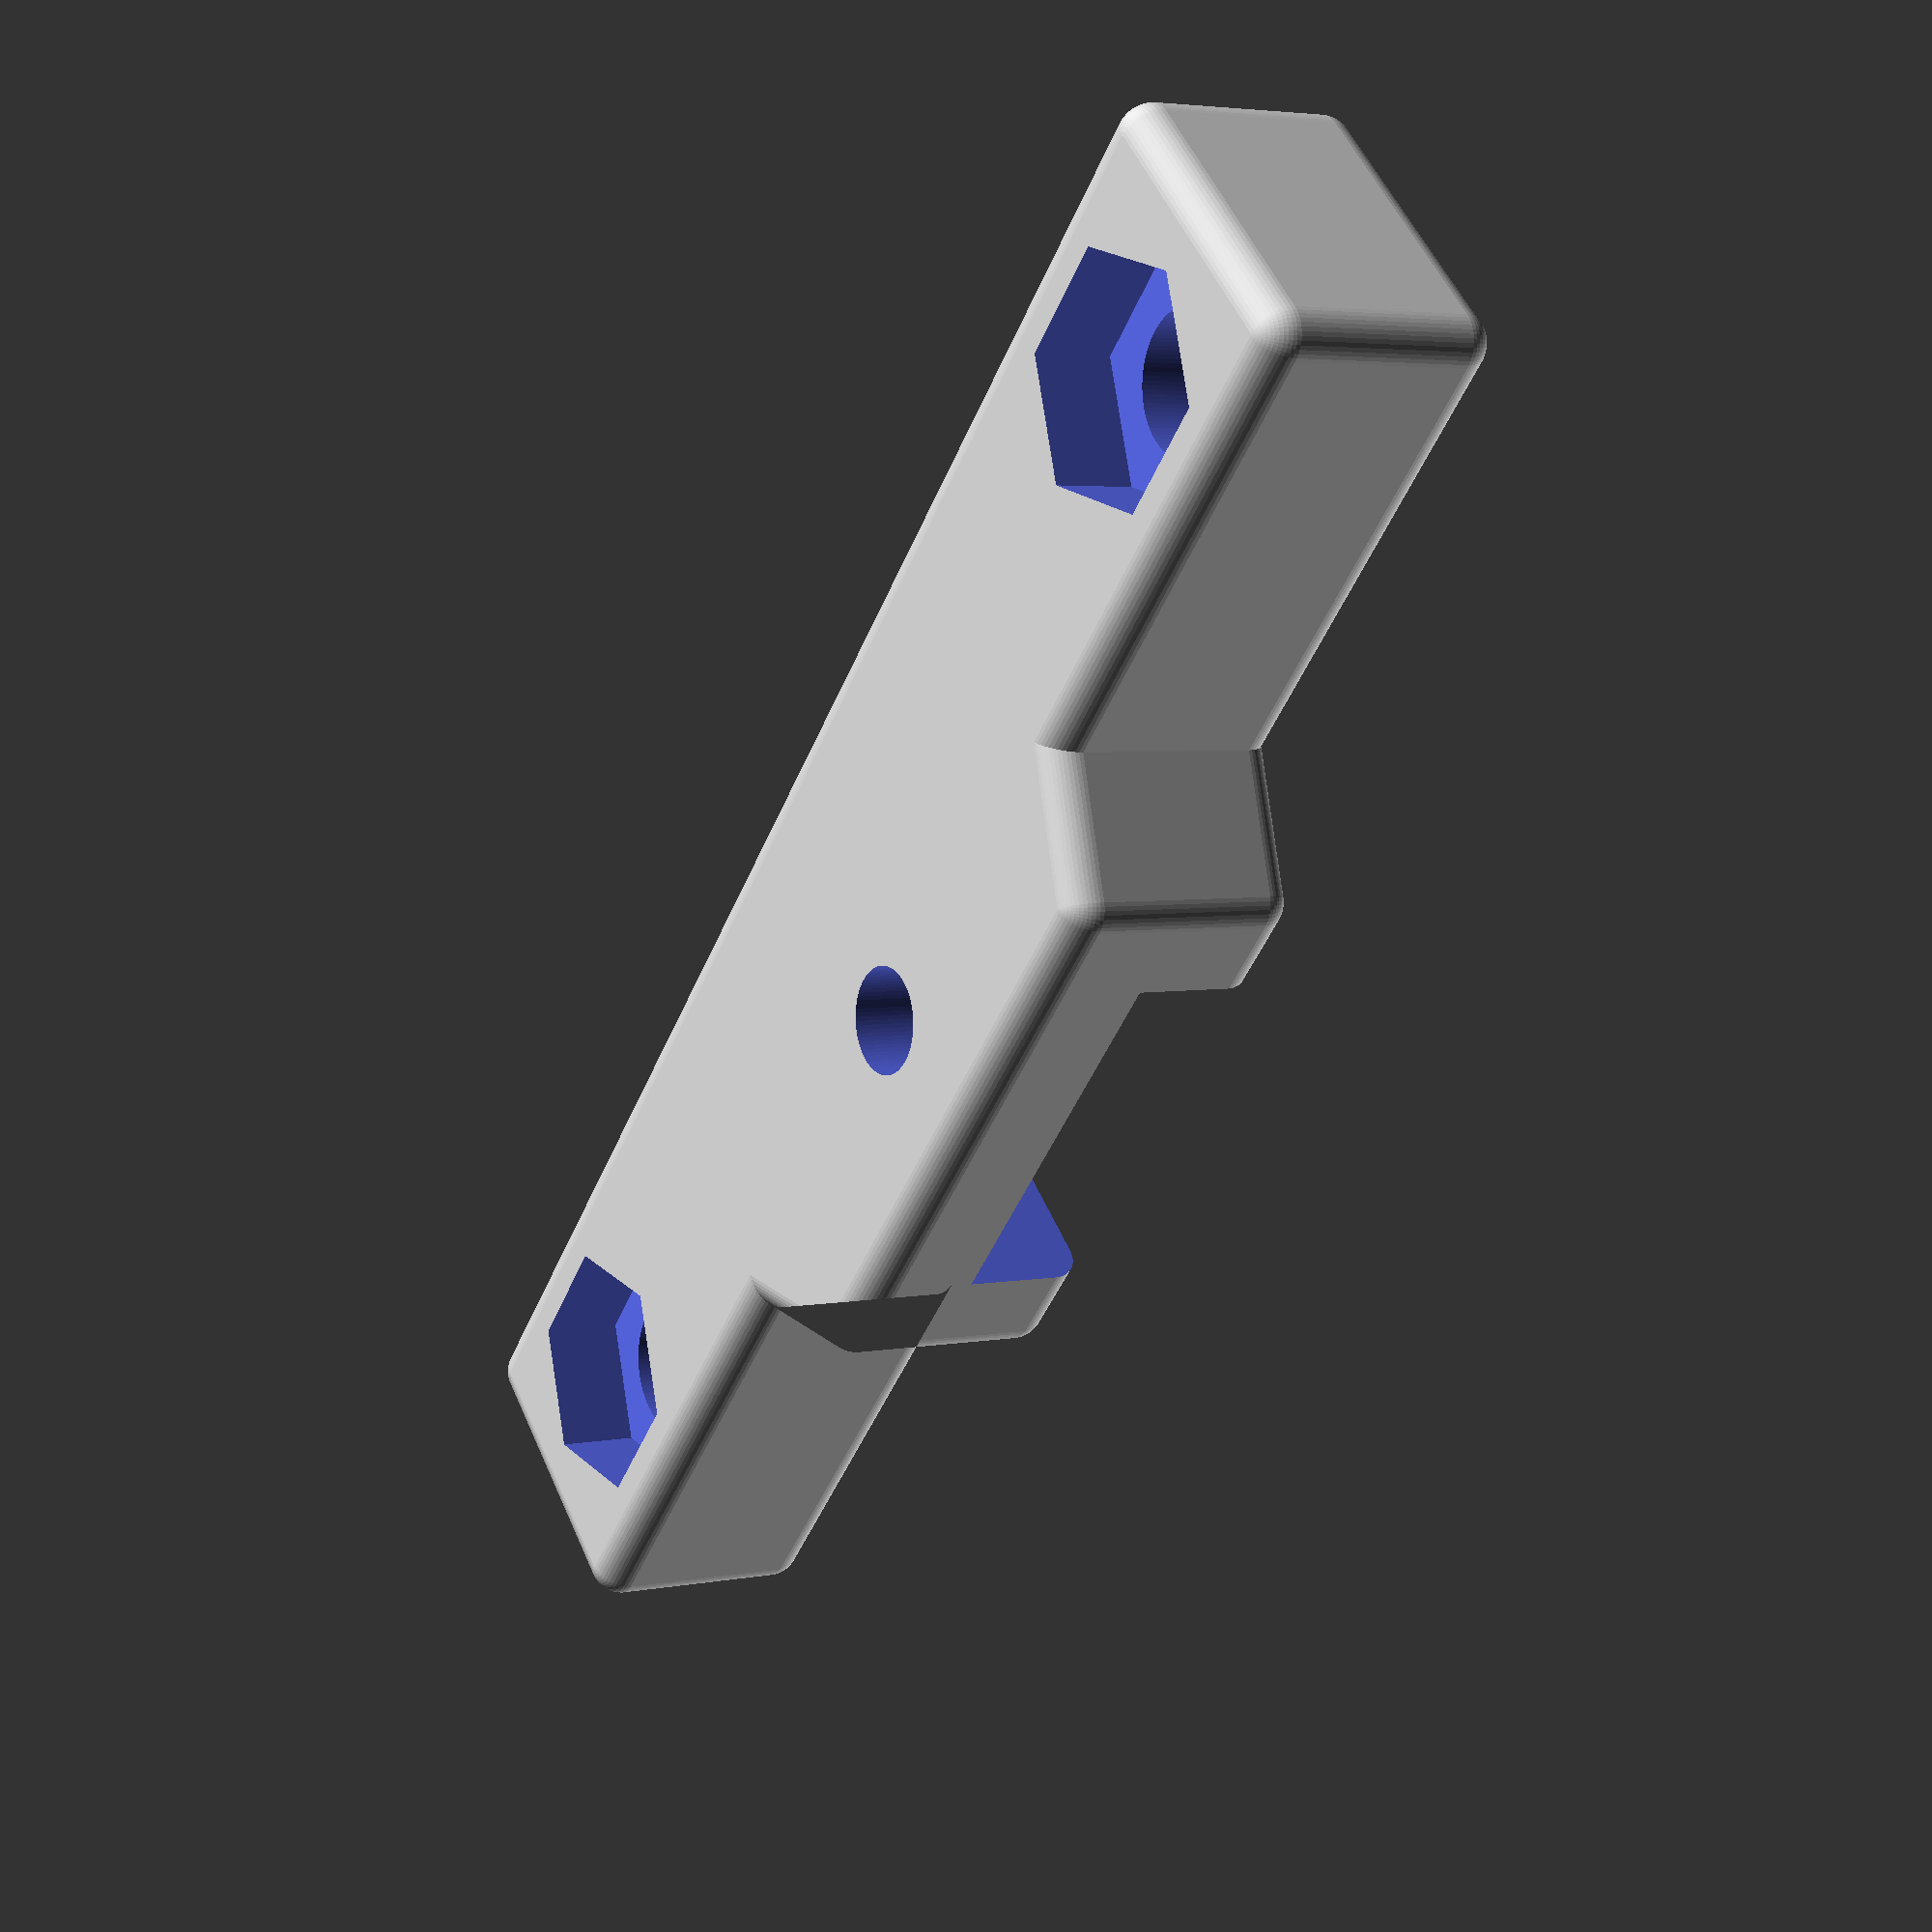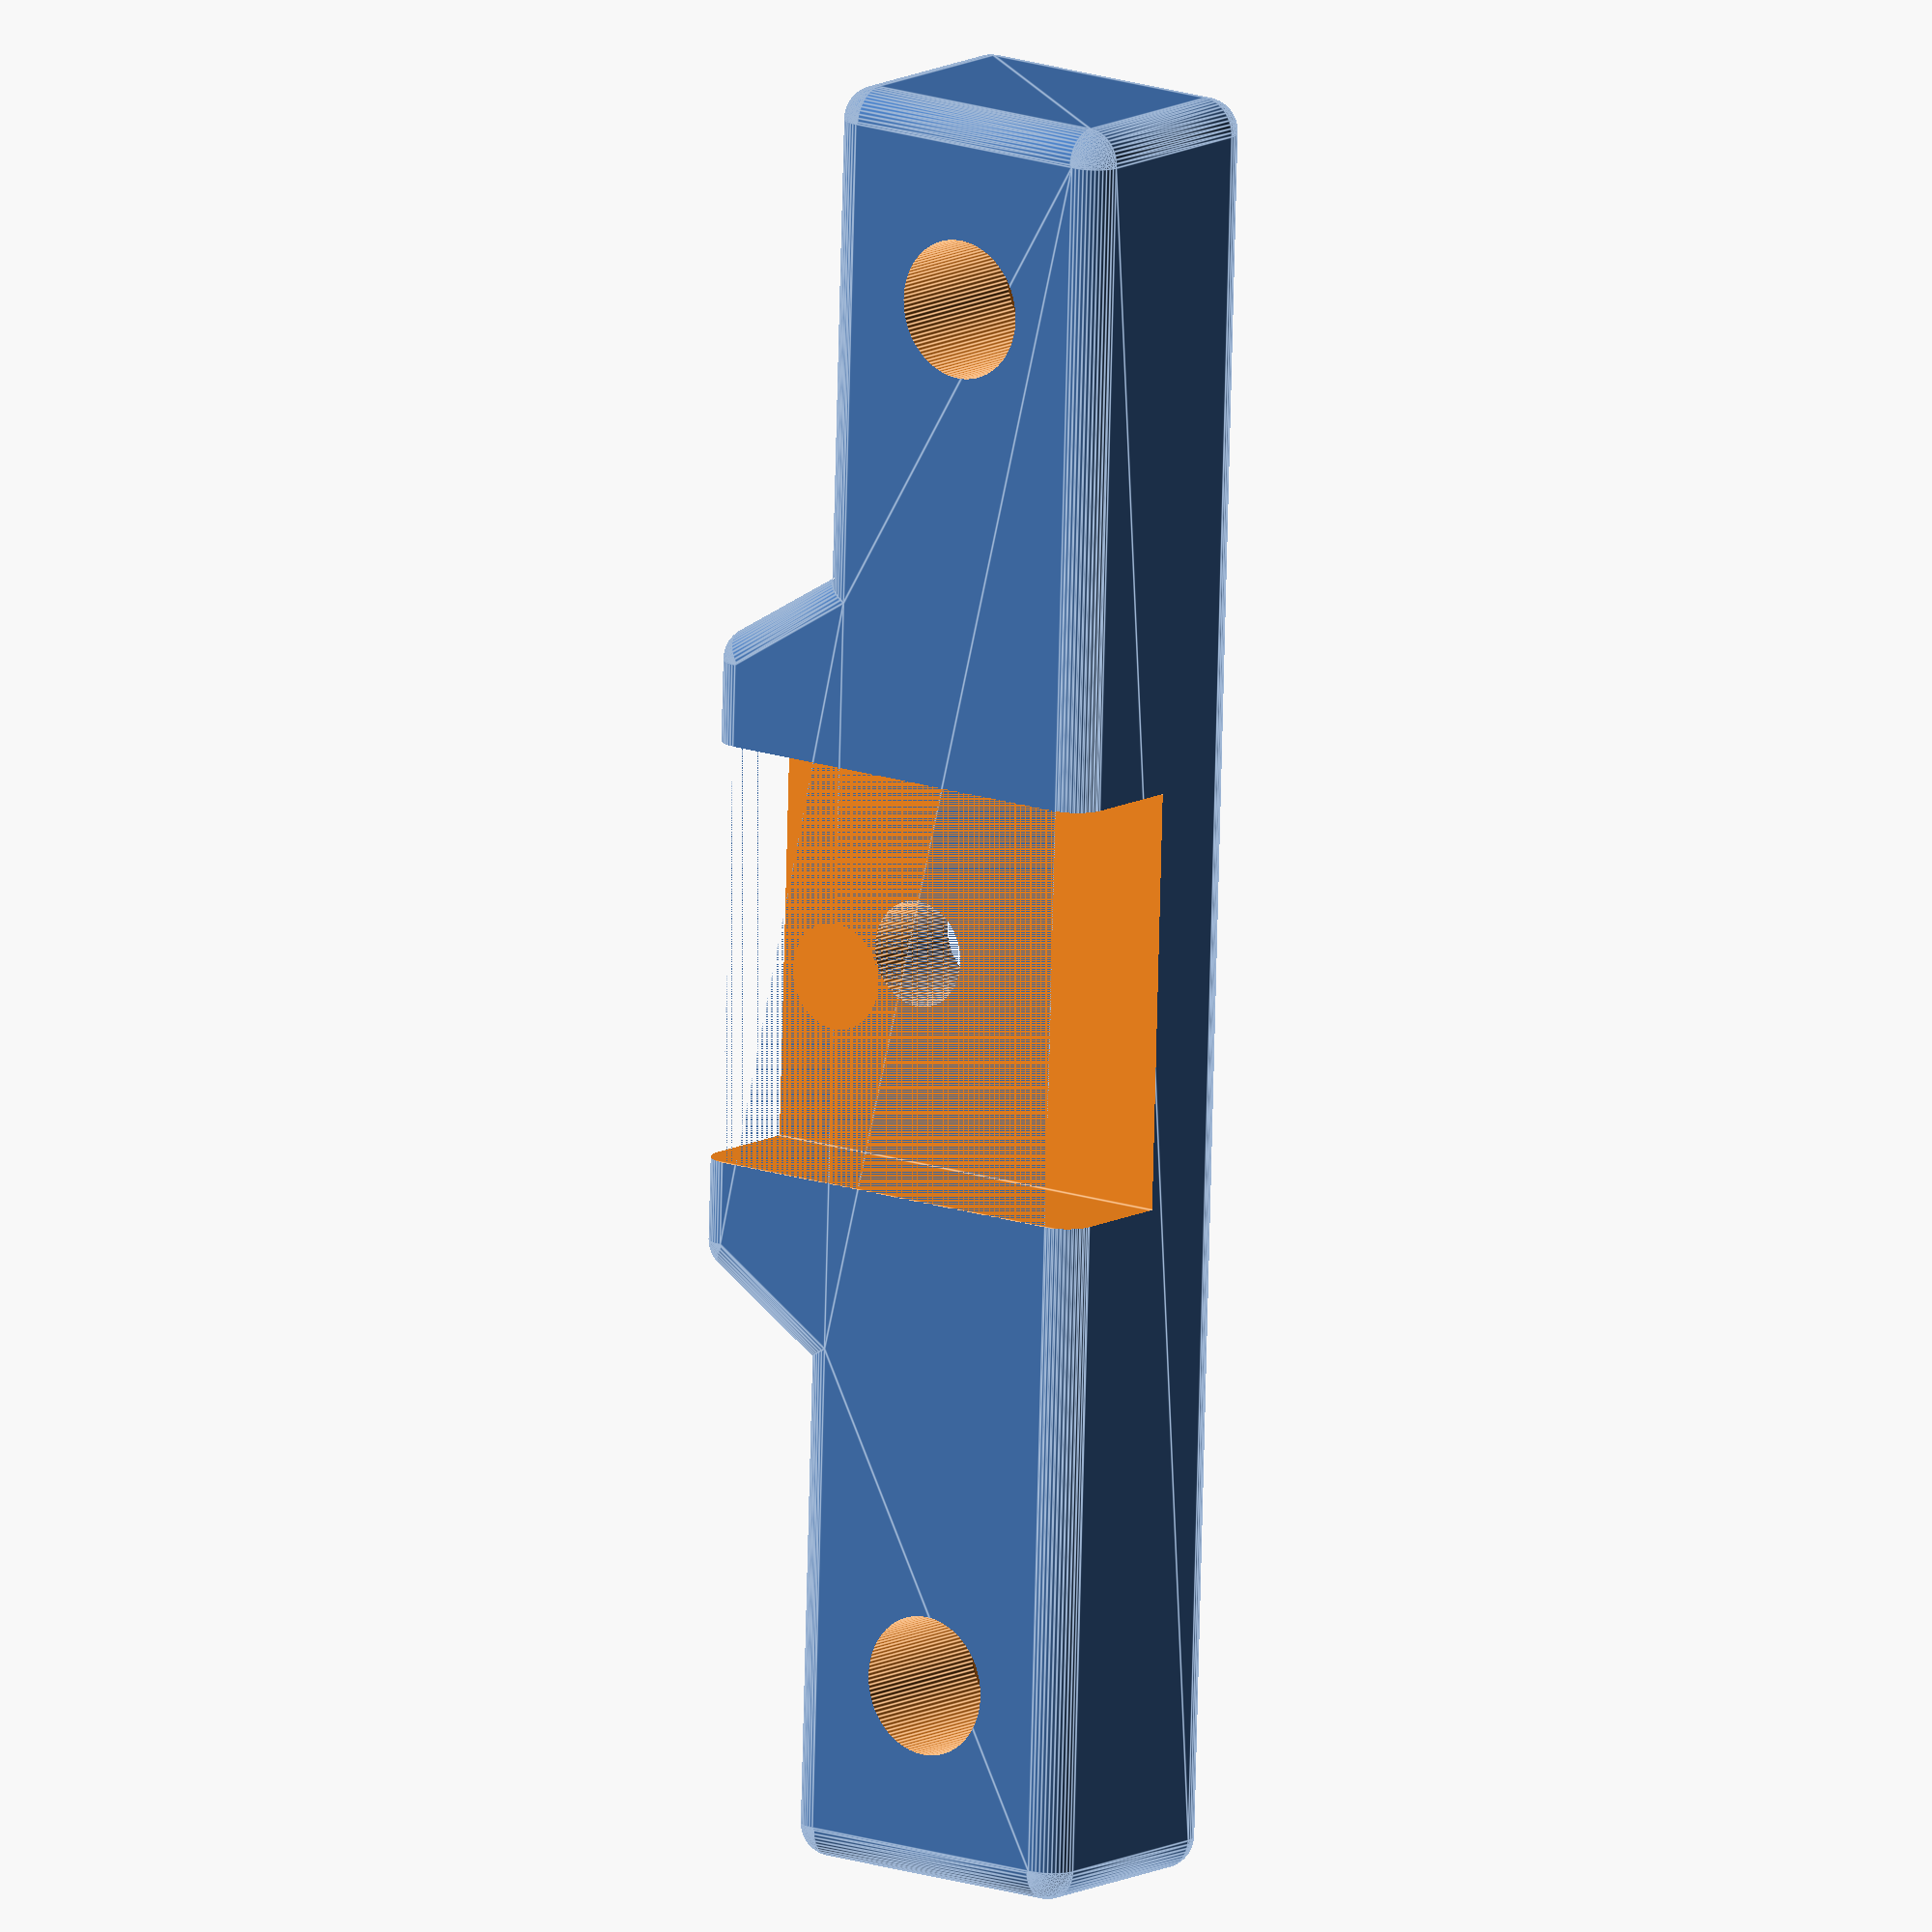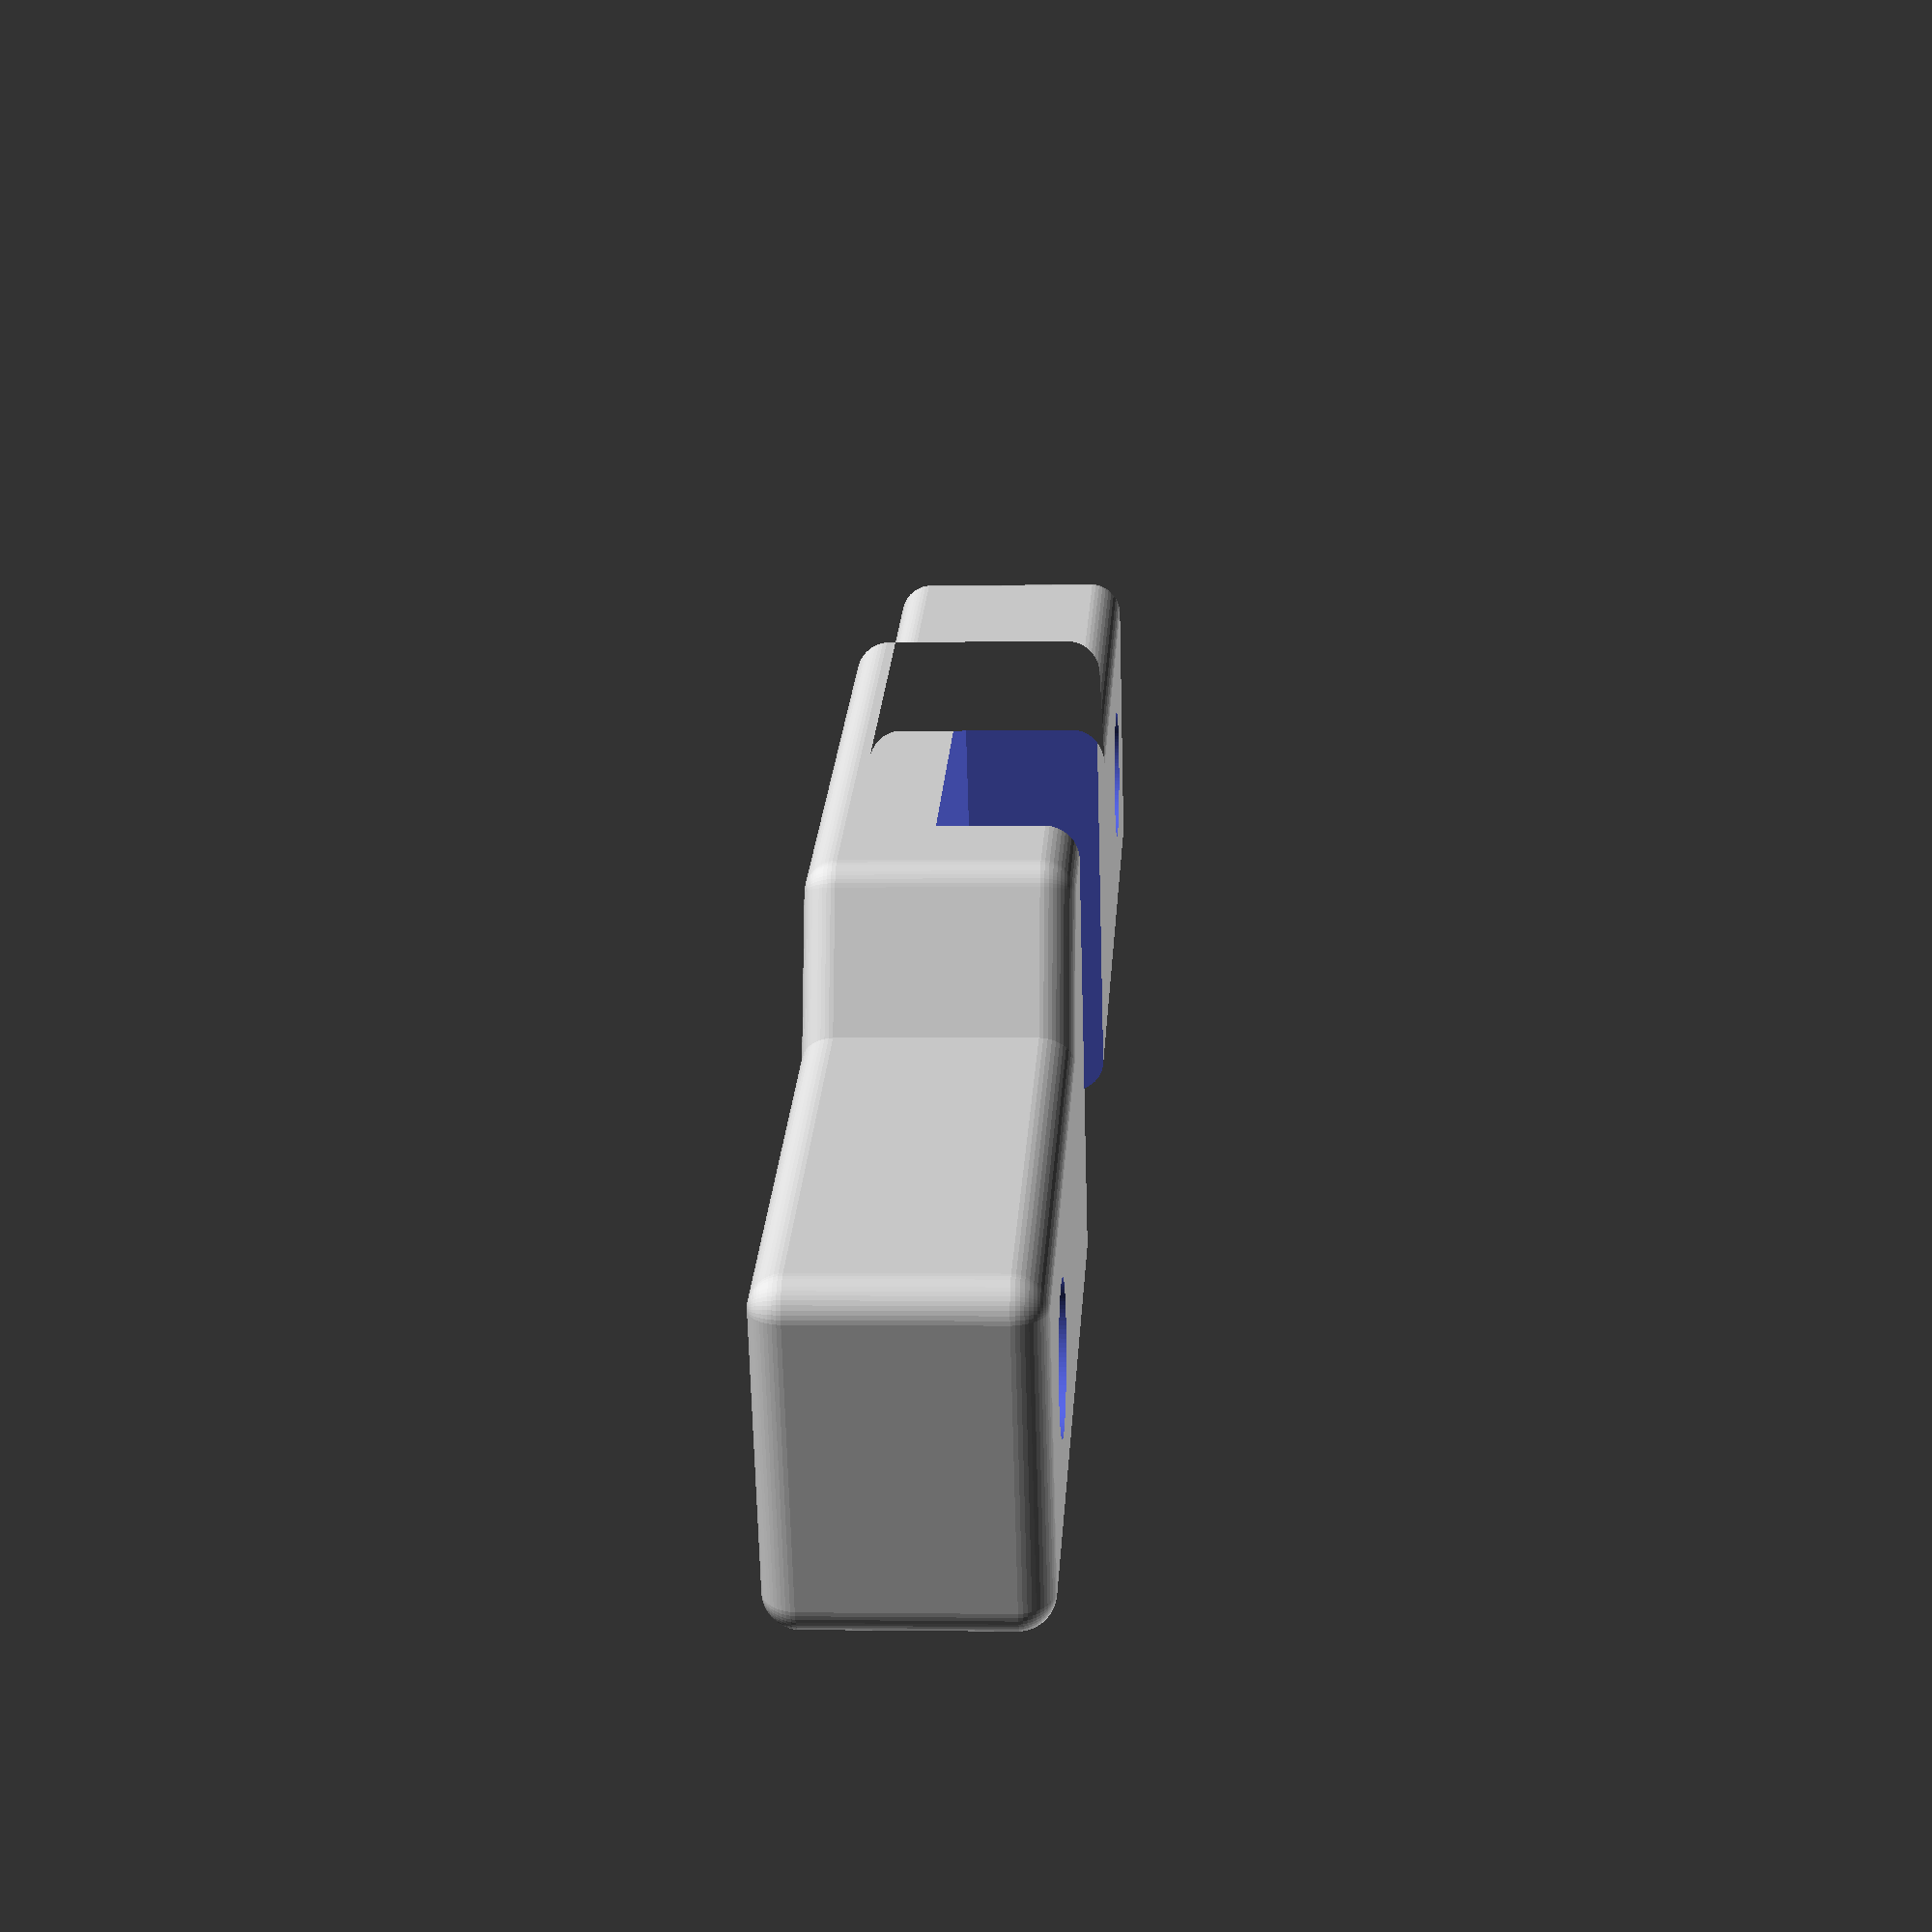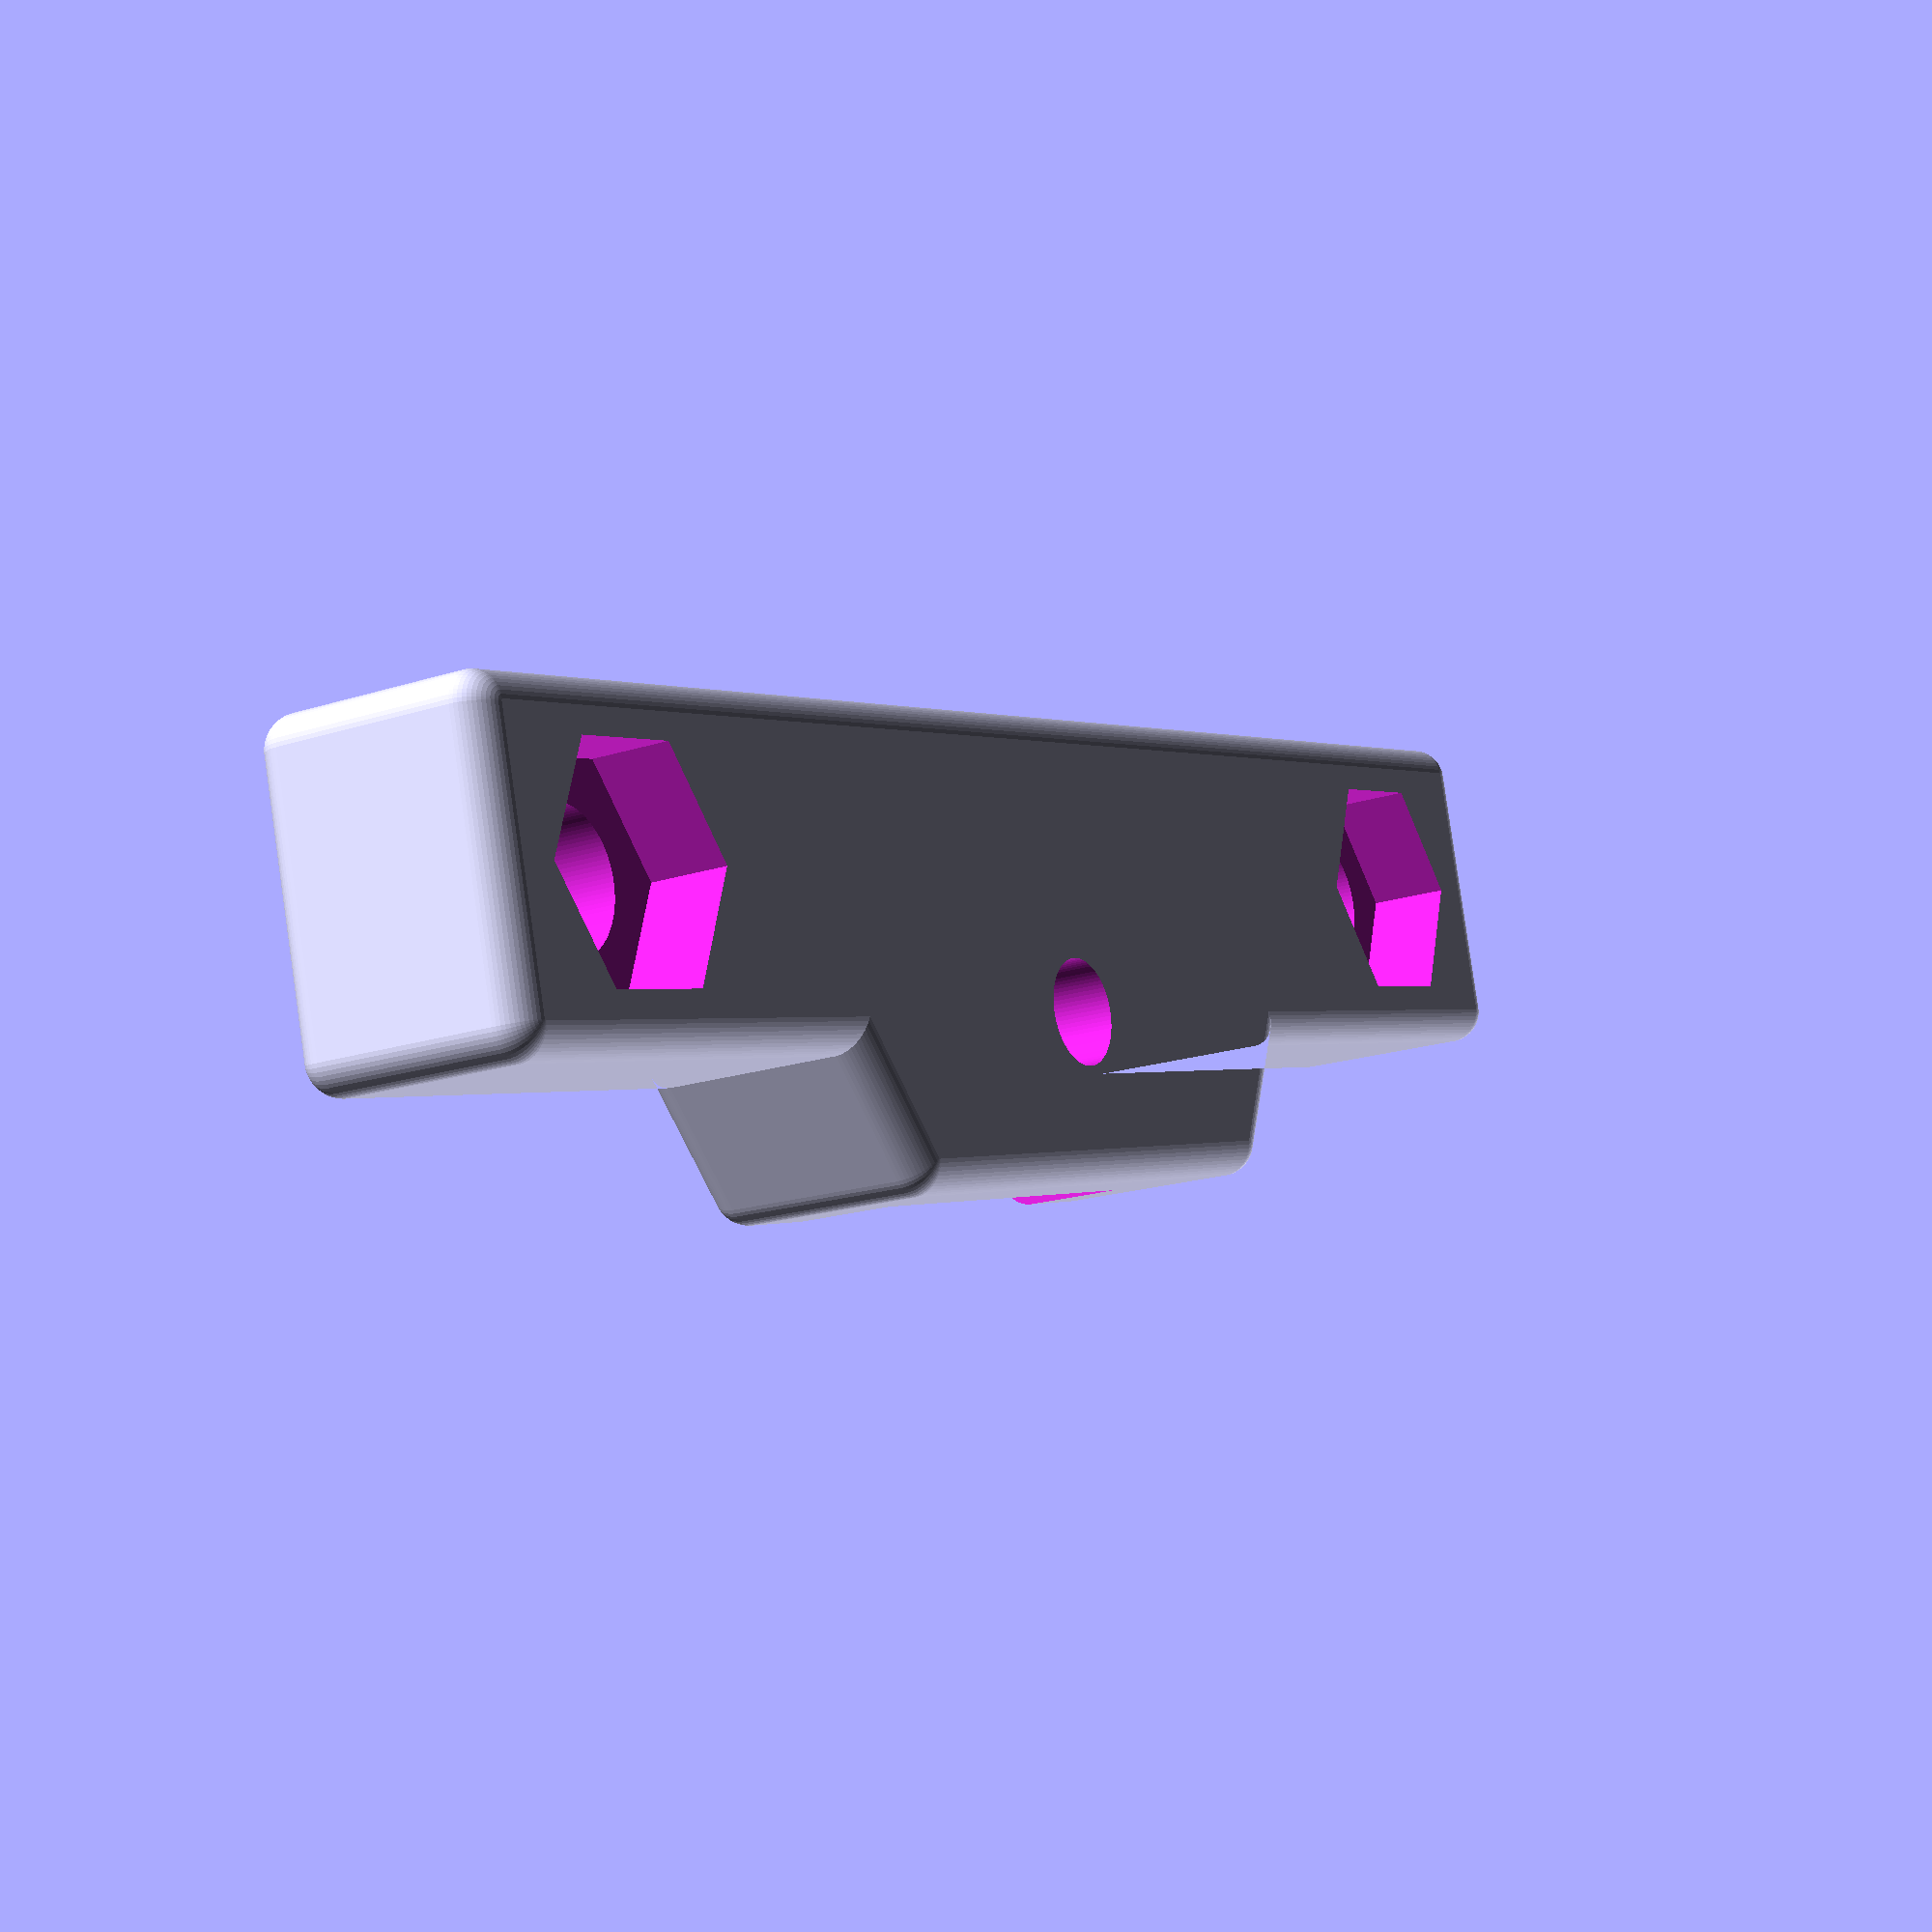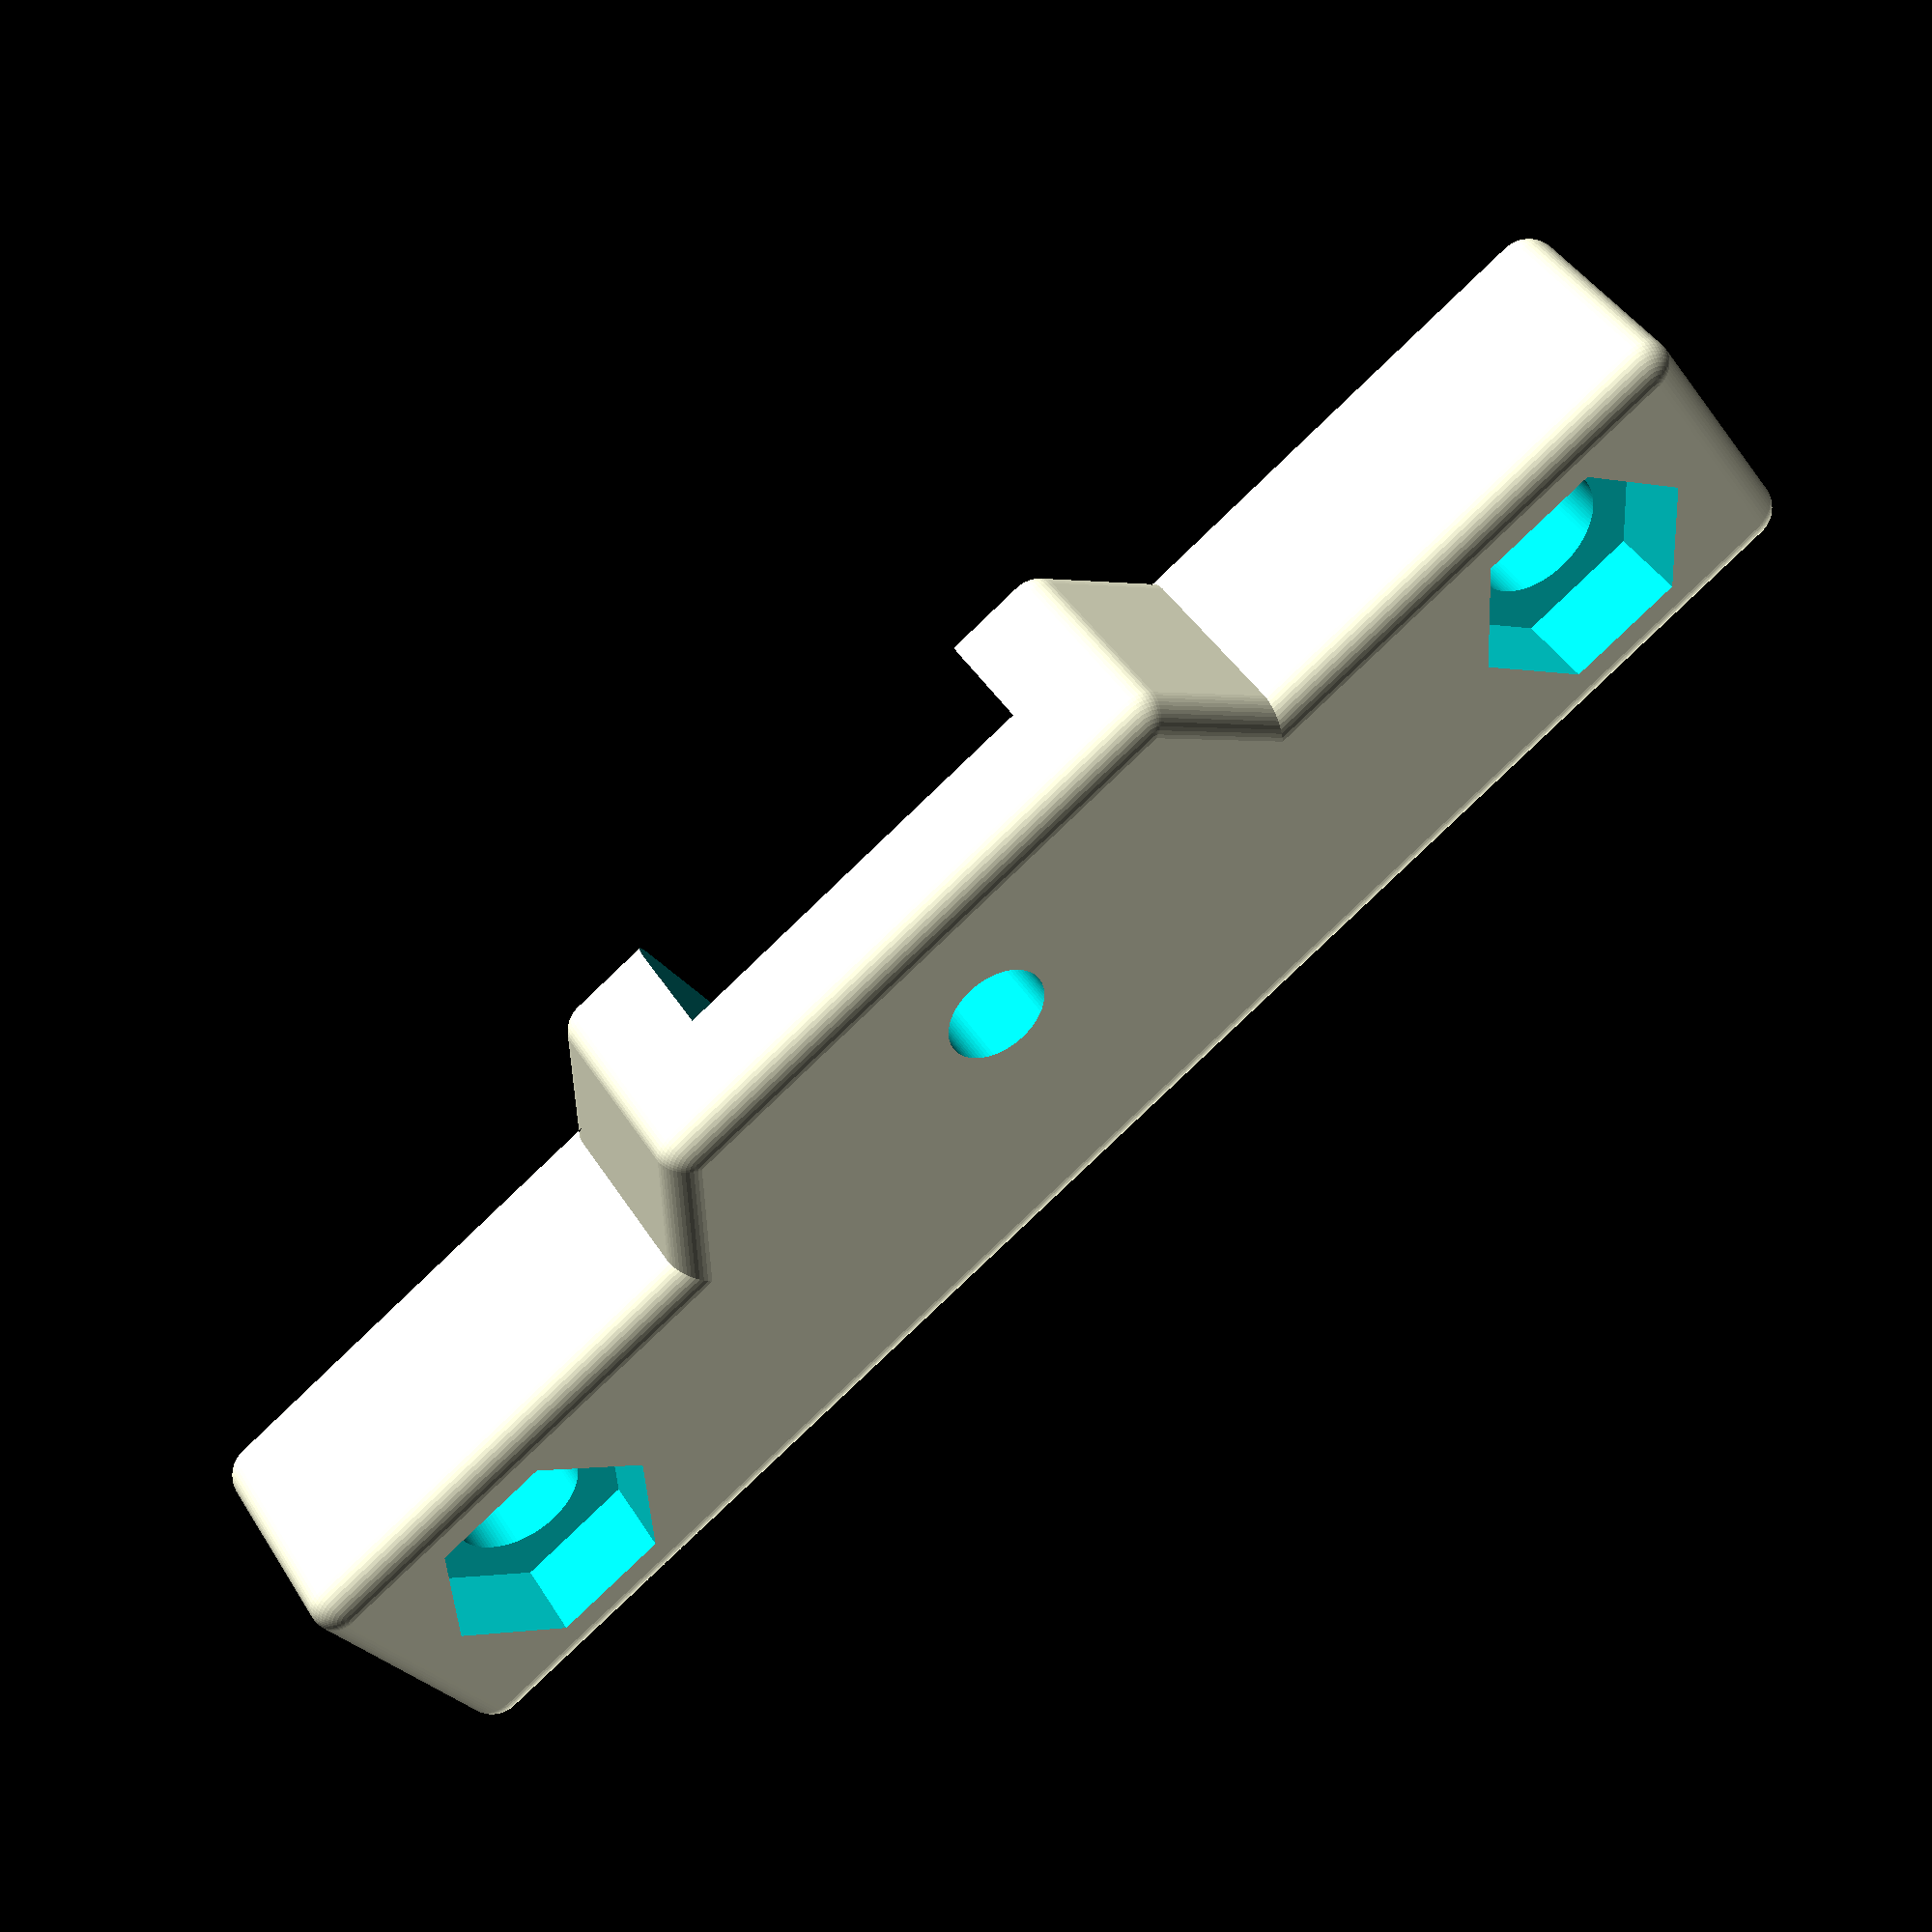
<openscad>
$fa=1*1;
$fs=0.25*1;

// compensate cut-out precision: my printer tends to print cut-outs 0.4 mm too small. Add this to value to cut-out, e.g. screw boring. Adjust this setting according to the precision of your printer
cutout_precision = 0.4;

// side on which to place for opening for nut 
nut_pos = "outside"; // [inside, outside]

// thickness of holder
thn_adapter = 15;

// height of holder on flat part, mid/shoulder part is scaled accordingly
h_adapter = 18;

// width of foot (width of foot slider cut-out)
w_foot = 25;

// thickness of foot (depth of foot slider cut-out)
thn_foot = 8;

// foot holder screw diameter: M6
d_foot_screw = 6;

// rail screws diameter: M8
d_rail_screw = 8;

// rail screws: diameter of M8 hex head (flat sides)
d_head_rail_screw = 12.7; // 10.4;

// thickness of screw head / opening depth
thn_head = 5;

// center-center distance between openings for rail screws. Adjust this according to your router. 
delta_rail = 84;

// rounding
rounding_radius=2;


l_adapter = delta_rail + 20;
thn_adapter_mod = thn_adapter-2*rounding_radius;
h_adapter_mod = h_adapter-1*rounding_radius;  // only 1 due to reduced shoulder offset
z_rail = h_adapter_mod / 2;


// compensate for cut-out precision
d_foot_screw_mod = d_foot_screw + cutout_precision;
d_rail_screw_mod = d_rail_screw + cutout_precision;
d_head_rail_screw_mod = d_head_rail_screw + cutout_precision;
w_foot_mod = w_foot + cutout_precision;


difference() {
    minkowski() {
        union() {
            translate([-l_adapter/2, 0, 0])
                cube([l_adapter, h_adapter_mod, thn_adapter_mod]);

            shoulder();
        }
        sphere(rounding_radius);
    }
    
    
    // foot cut-out
    translate([-w_foot_mod/2, -h_adapter_mod, thn_adapter_mod+rounding_radius-thn_foot])
        cube([w_foot_mod, h_adapter_mod*3, thn_foot]); 

    if (nut_pos == "inside") {
        rail(thn_adapter-rounding_radius-thn_head);
    } else {
        rail(-rounding_radius);
    }
    
    translate([0, h_adapter_mod, -h_adapter])   
        cylinder(h_adapter*2, d=d_foot_screw_mod);
}


module shoulder() {
    translate([0,h_adapter_mod,0]) {
         linear_extrude(thn_adapter_mod)
            polygon(points = [[-w_foot_mod/2-10,0], [-w_foot_mod/2-5,h_adapter_mod/2],
                              [w_foot_mod/2+5,h_adapter_mod/2], [w_foot_mod/2+10,0]]);
    } 
}


module rail(y_rail) {
    translate([0, z_rail, y_rail]) {
        
        translate([delta_rail/2, 0, 0]) {
            hex_nut(d_head_rail_screw_mod, thn_head);
            screw();
        }
        translate([-delta_rail/2, 0, 0]) {
            hex_nut(d_head_rail_screw_mod, thn_head);
            screw();
        }
    }
}

module screw() {
    screw_len = 100; 
    translate([0, 0, -screw_len/2]) {
        cylinder(screw_len, d=d_rail_screw_mod);
    }
}


module hex_nut(d_head_flat, thn_head) {
    r = (d_head_flat/2) / cos(30);
    linear_extrude(thn_head)
        polygon(points = [[r, 0], [r * cos(60), r * sin(60)],
                          [r * cos(120), r * sin(120)], 
                          [r * cos(180), r * sin(180)],
                          [r * cos(240), r * sin(240)], 
                          [r * cos(300), r * sin(300)]]);
}
</openscad>
<views>
elev=176.3 azim=46.4 roll=302.6 proj=p view=wireframe
elev=167.9 azim=91.8 roll=142.3 proj=o view=edges
elev=181.2 azim=155.5 roll=266.1 proj=p view=wireframe
elev=17.8 azim=194.9 roll=123.3 proj=p view=solid
elev=316.8 azim=33.7 roll=150.4 proj=p view=wireframe
</views>
